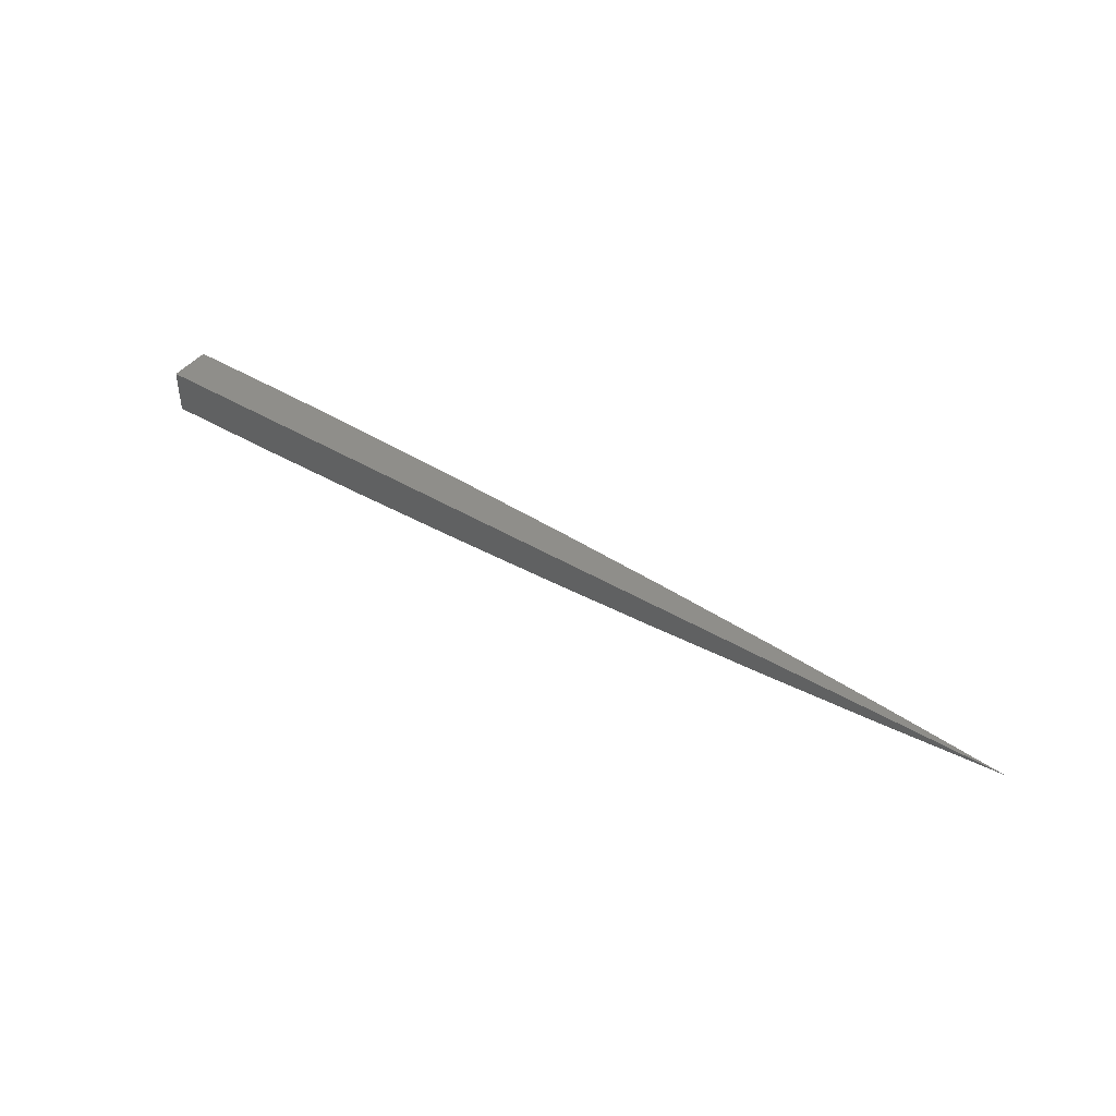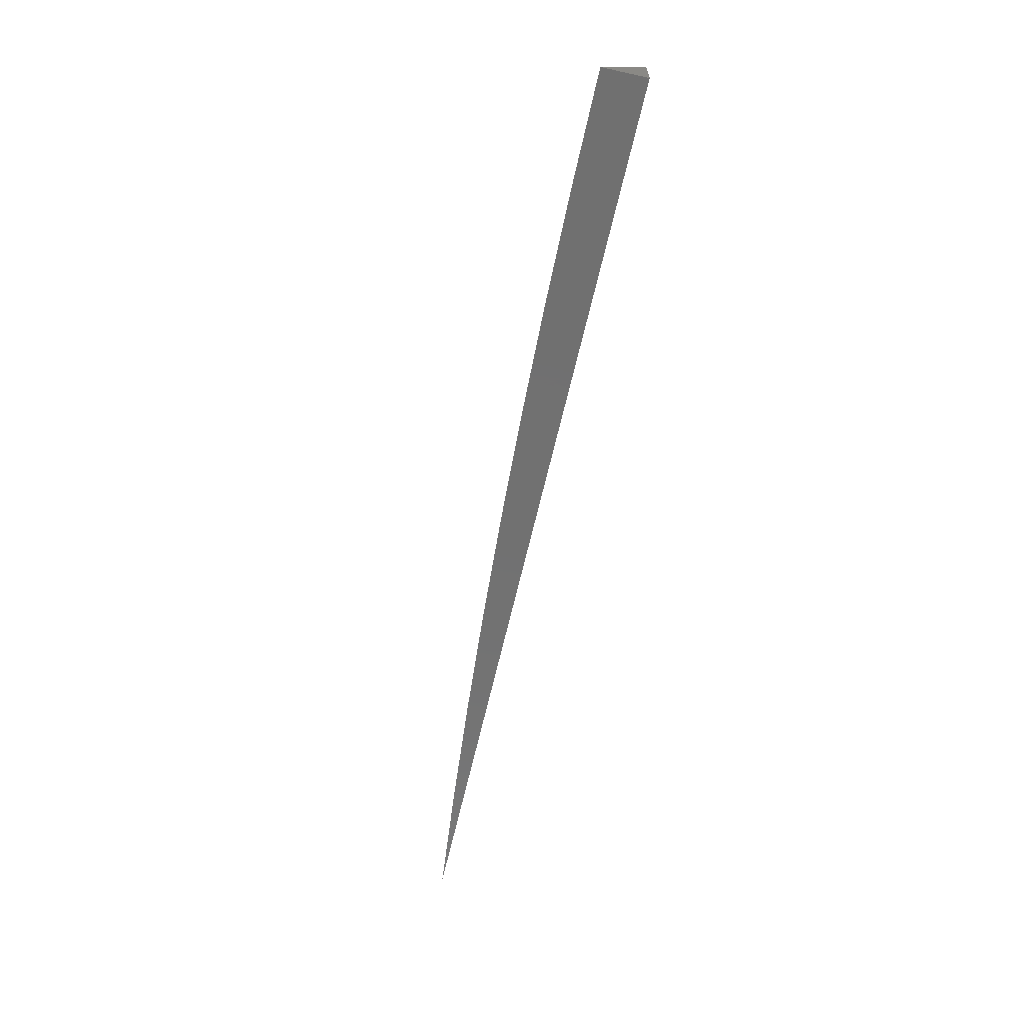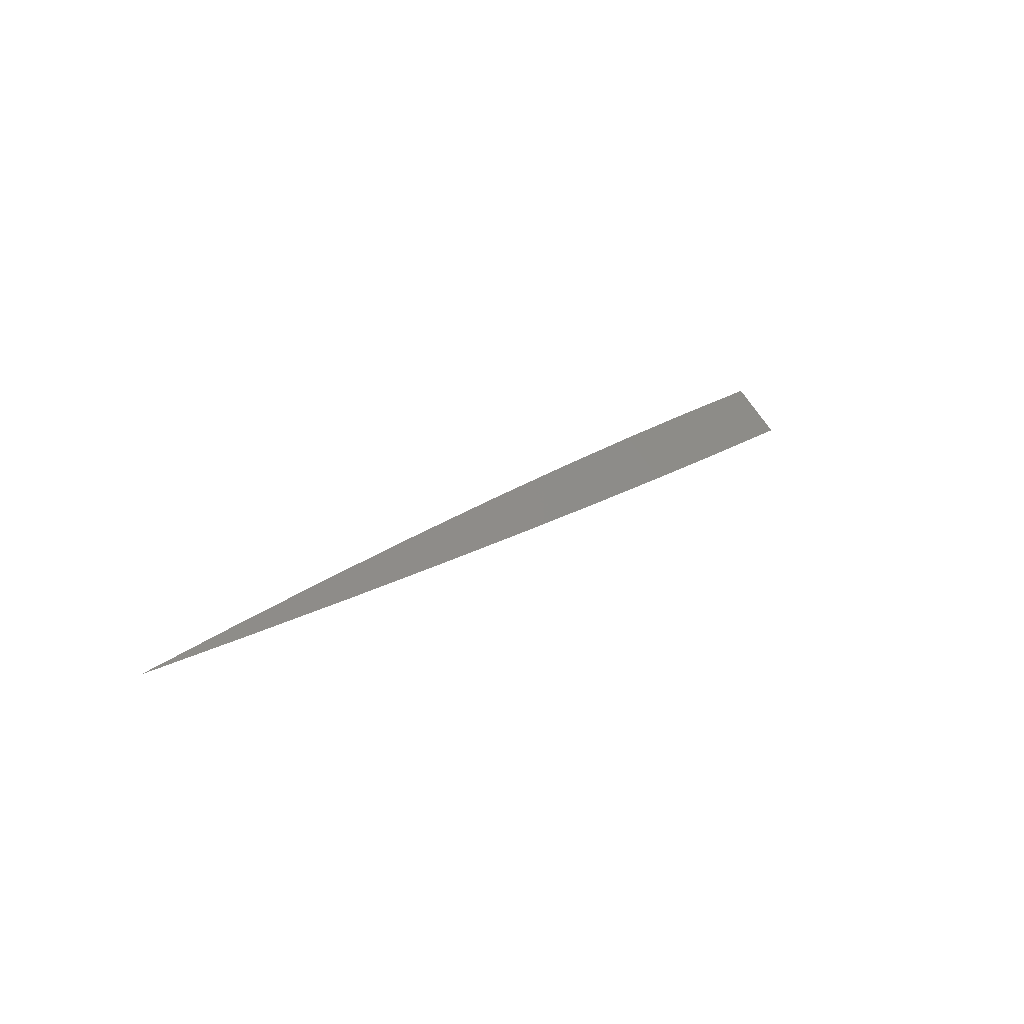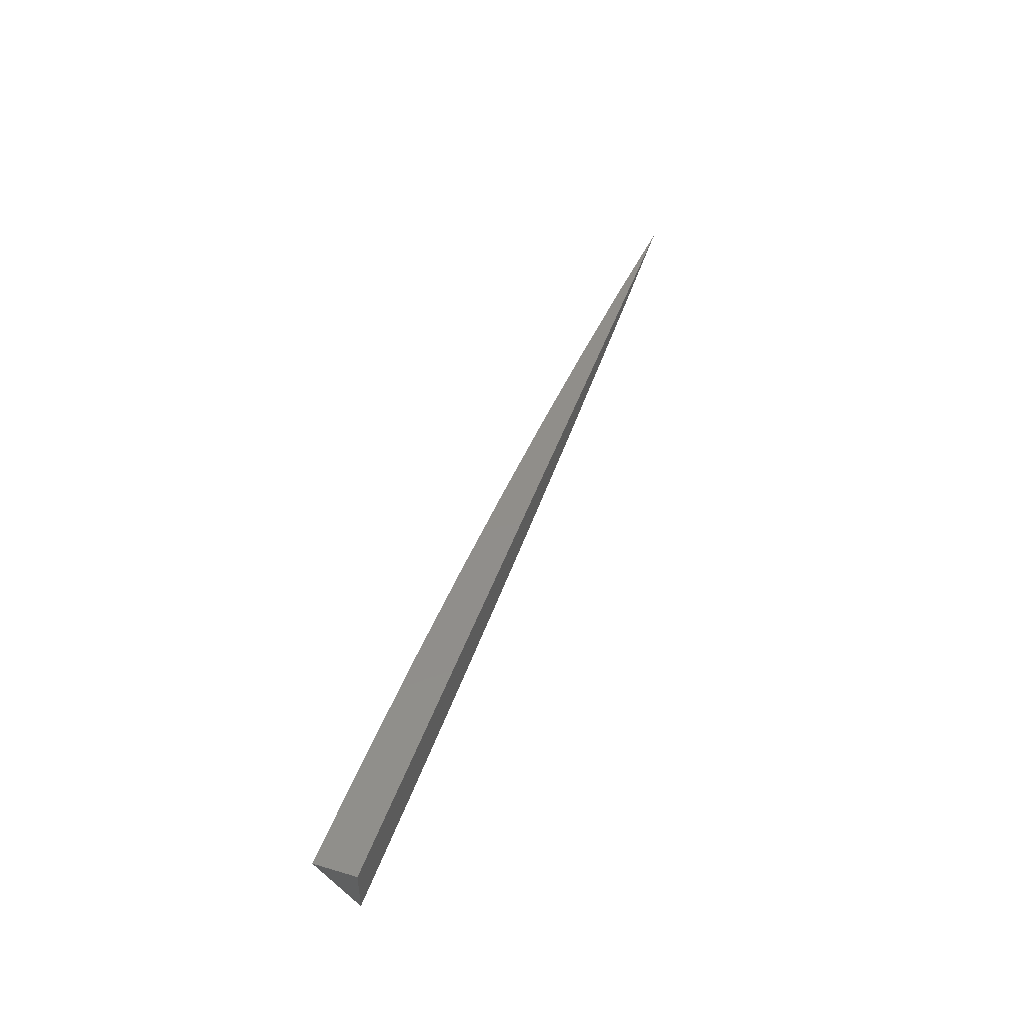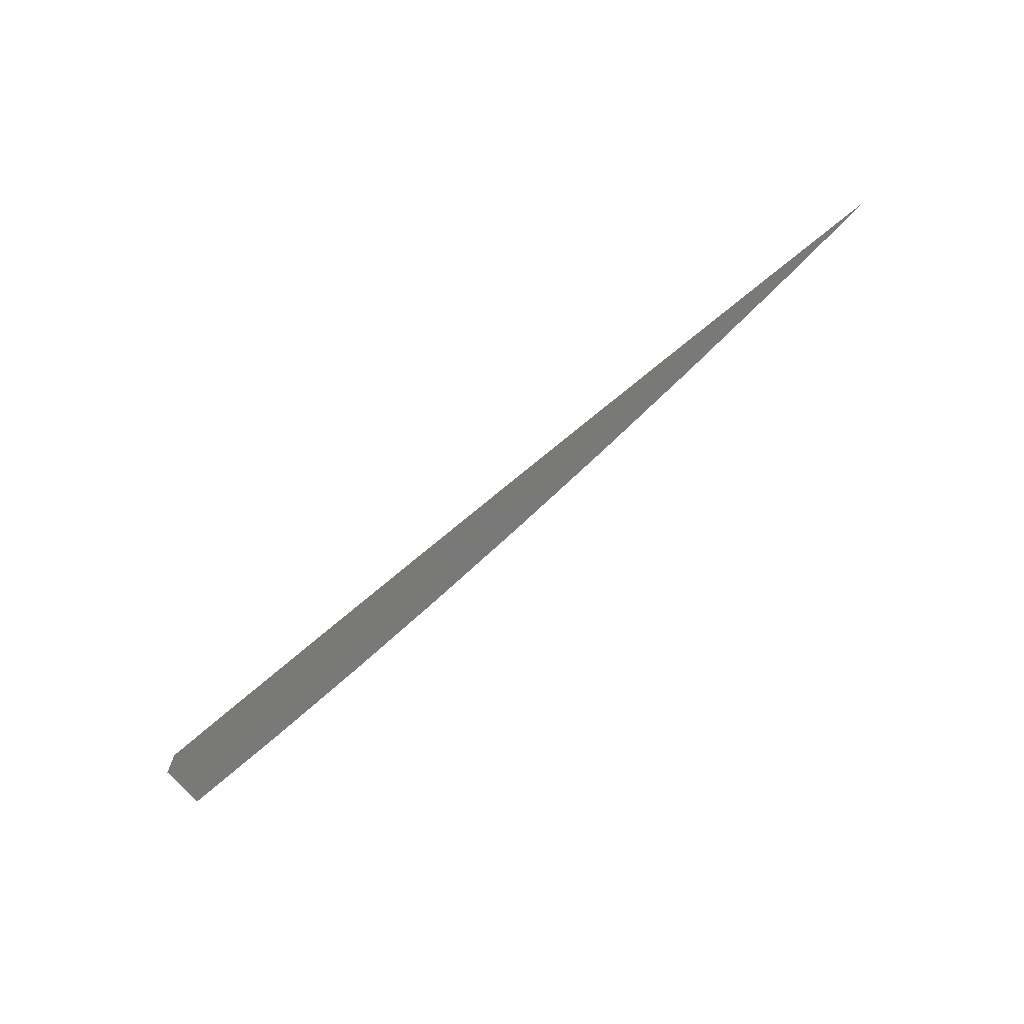
<metadata>
{"format":"stl","ext":"stl","renderer":"f3d","projection":"perspective","resolution":1024,"background":"white","views":[{"elev":43.5,"azim":35.1,"up":"+Z"},{"elev":-62.8,"azim":-102.6,"up":"+Y"},{"elev":20.2,"azim":129.7,"up":"+Y"},{"elev":46.1,"azim":-71.3,"up":"+Z"},{"elev":-71.5,"azim":40.7,"up":"+Y"}]}
</metadata>
<code>
# stl→obj: 18 verts, 32 faces
v 0 8 -8.036
v 0 8.033 -8
v 0.09274 8 -8.036
v 0.09276 8.032 -8
v 0.1855 8 -8.034
v 0.1855 8.031 -8
v 0.2782 8 -8.031
v 0.2782 8.028 -8
v 0.3709 8 -8.027
v 0.3709 8.025 -8
v 0.4635 8 -8.022
v 0.4635 8.02 -8
v 0.5561 8 -8.016
v 0.5561 8.014 -8
v 0.6486 8 -8.009
v 0.6486 8.008 -8
v 0.741 8 -8
v 0 8 -8
f 1 2 3
f 3 2 4
f 3 4 5
f 5 4 6
f 5 6 7
f 7 6 8
f 7 8 9
f 9 8 10
f 9 10 11
f 11 10 12
f 11 12 13
f 13 12 14
f 13 14 15
f 15 14 16
f 15 16 17
f 1 3 18
f 18 3 5
f 18 5 7
f 7 9 18
f 18 9 11
f 18 11 13
f 13 15 18
f 18 15 17
f 17 16 18
f 18 16 14
f 18 14 12
f 12 10 18
f 18 10 8
f 18 8 6
f 6 4 18
f 18 4 2
f 2 1 18

</code>
